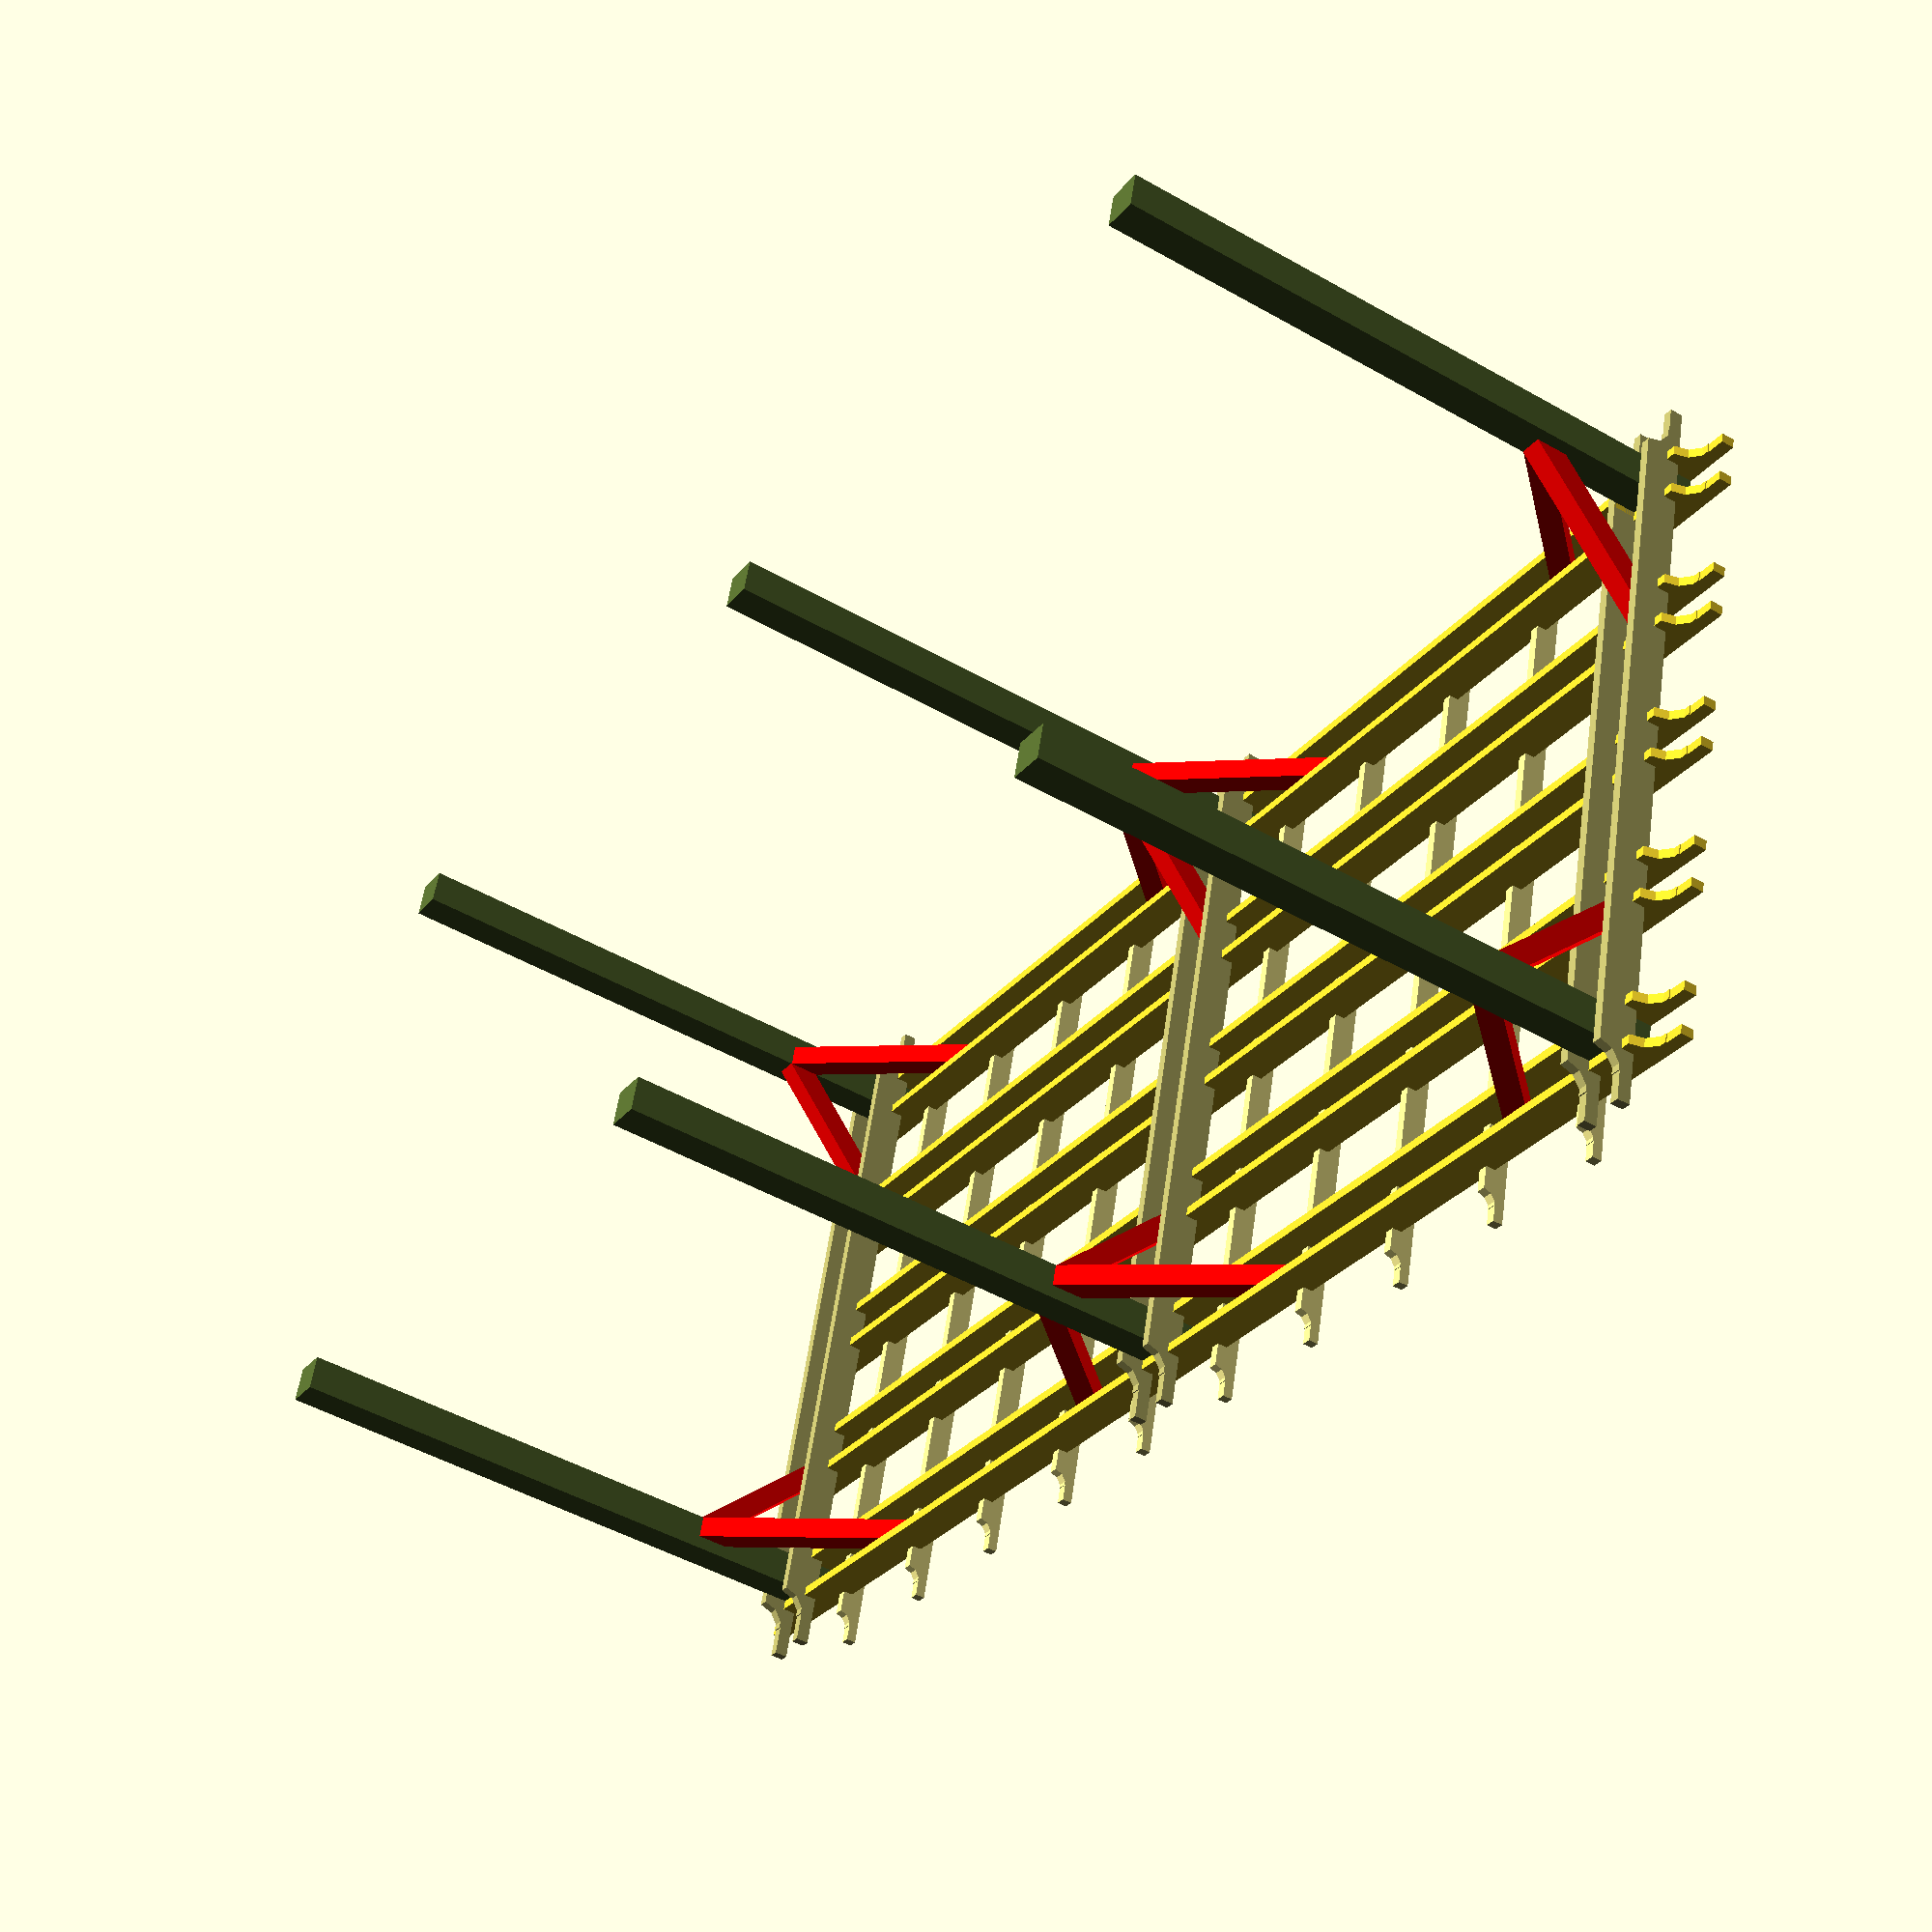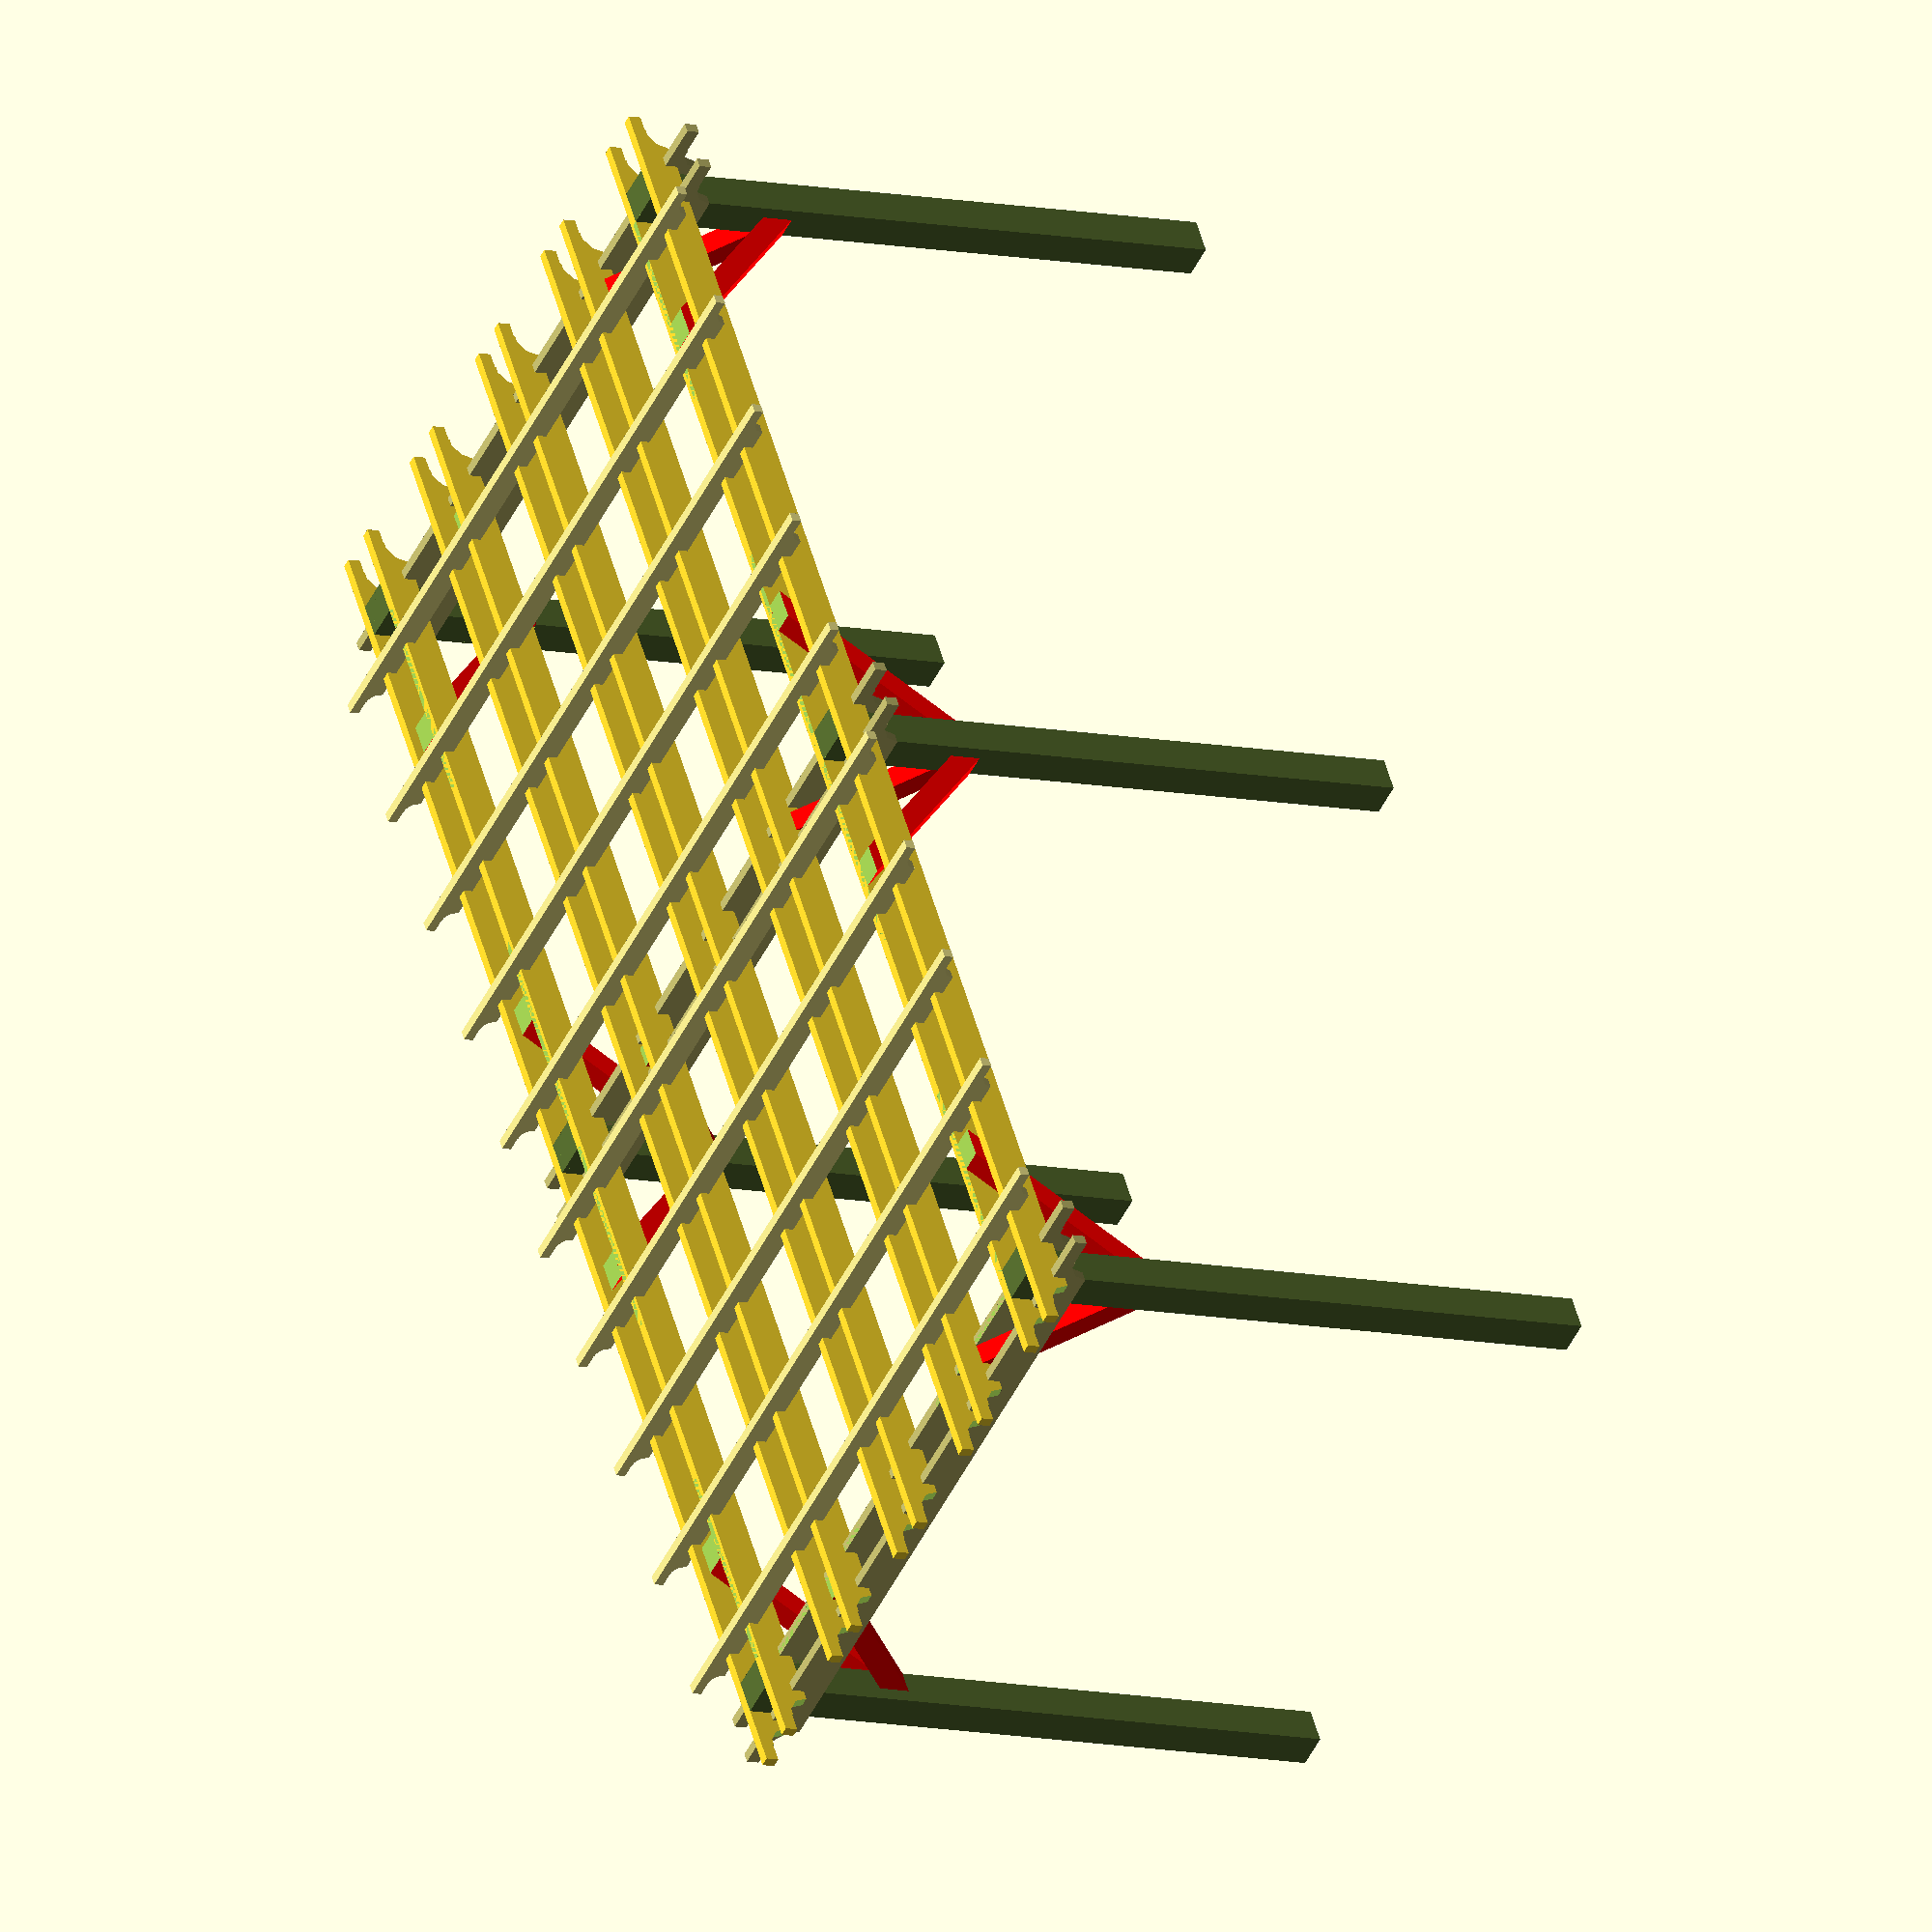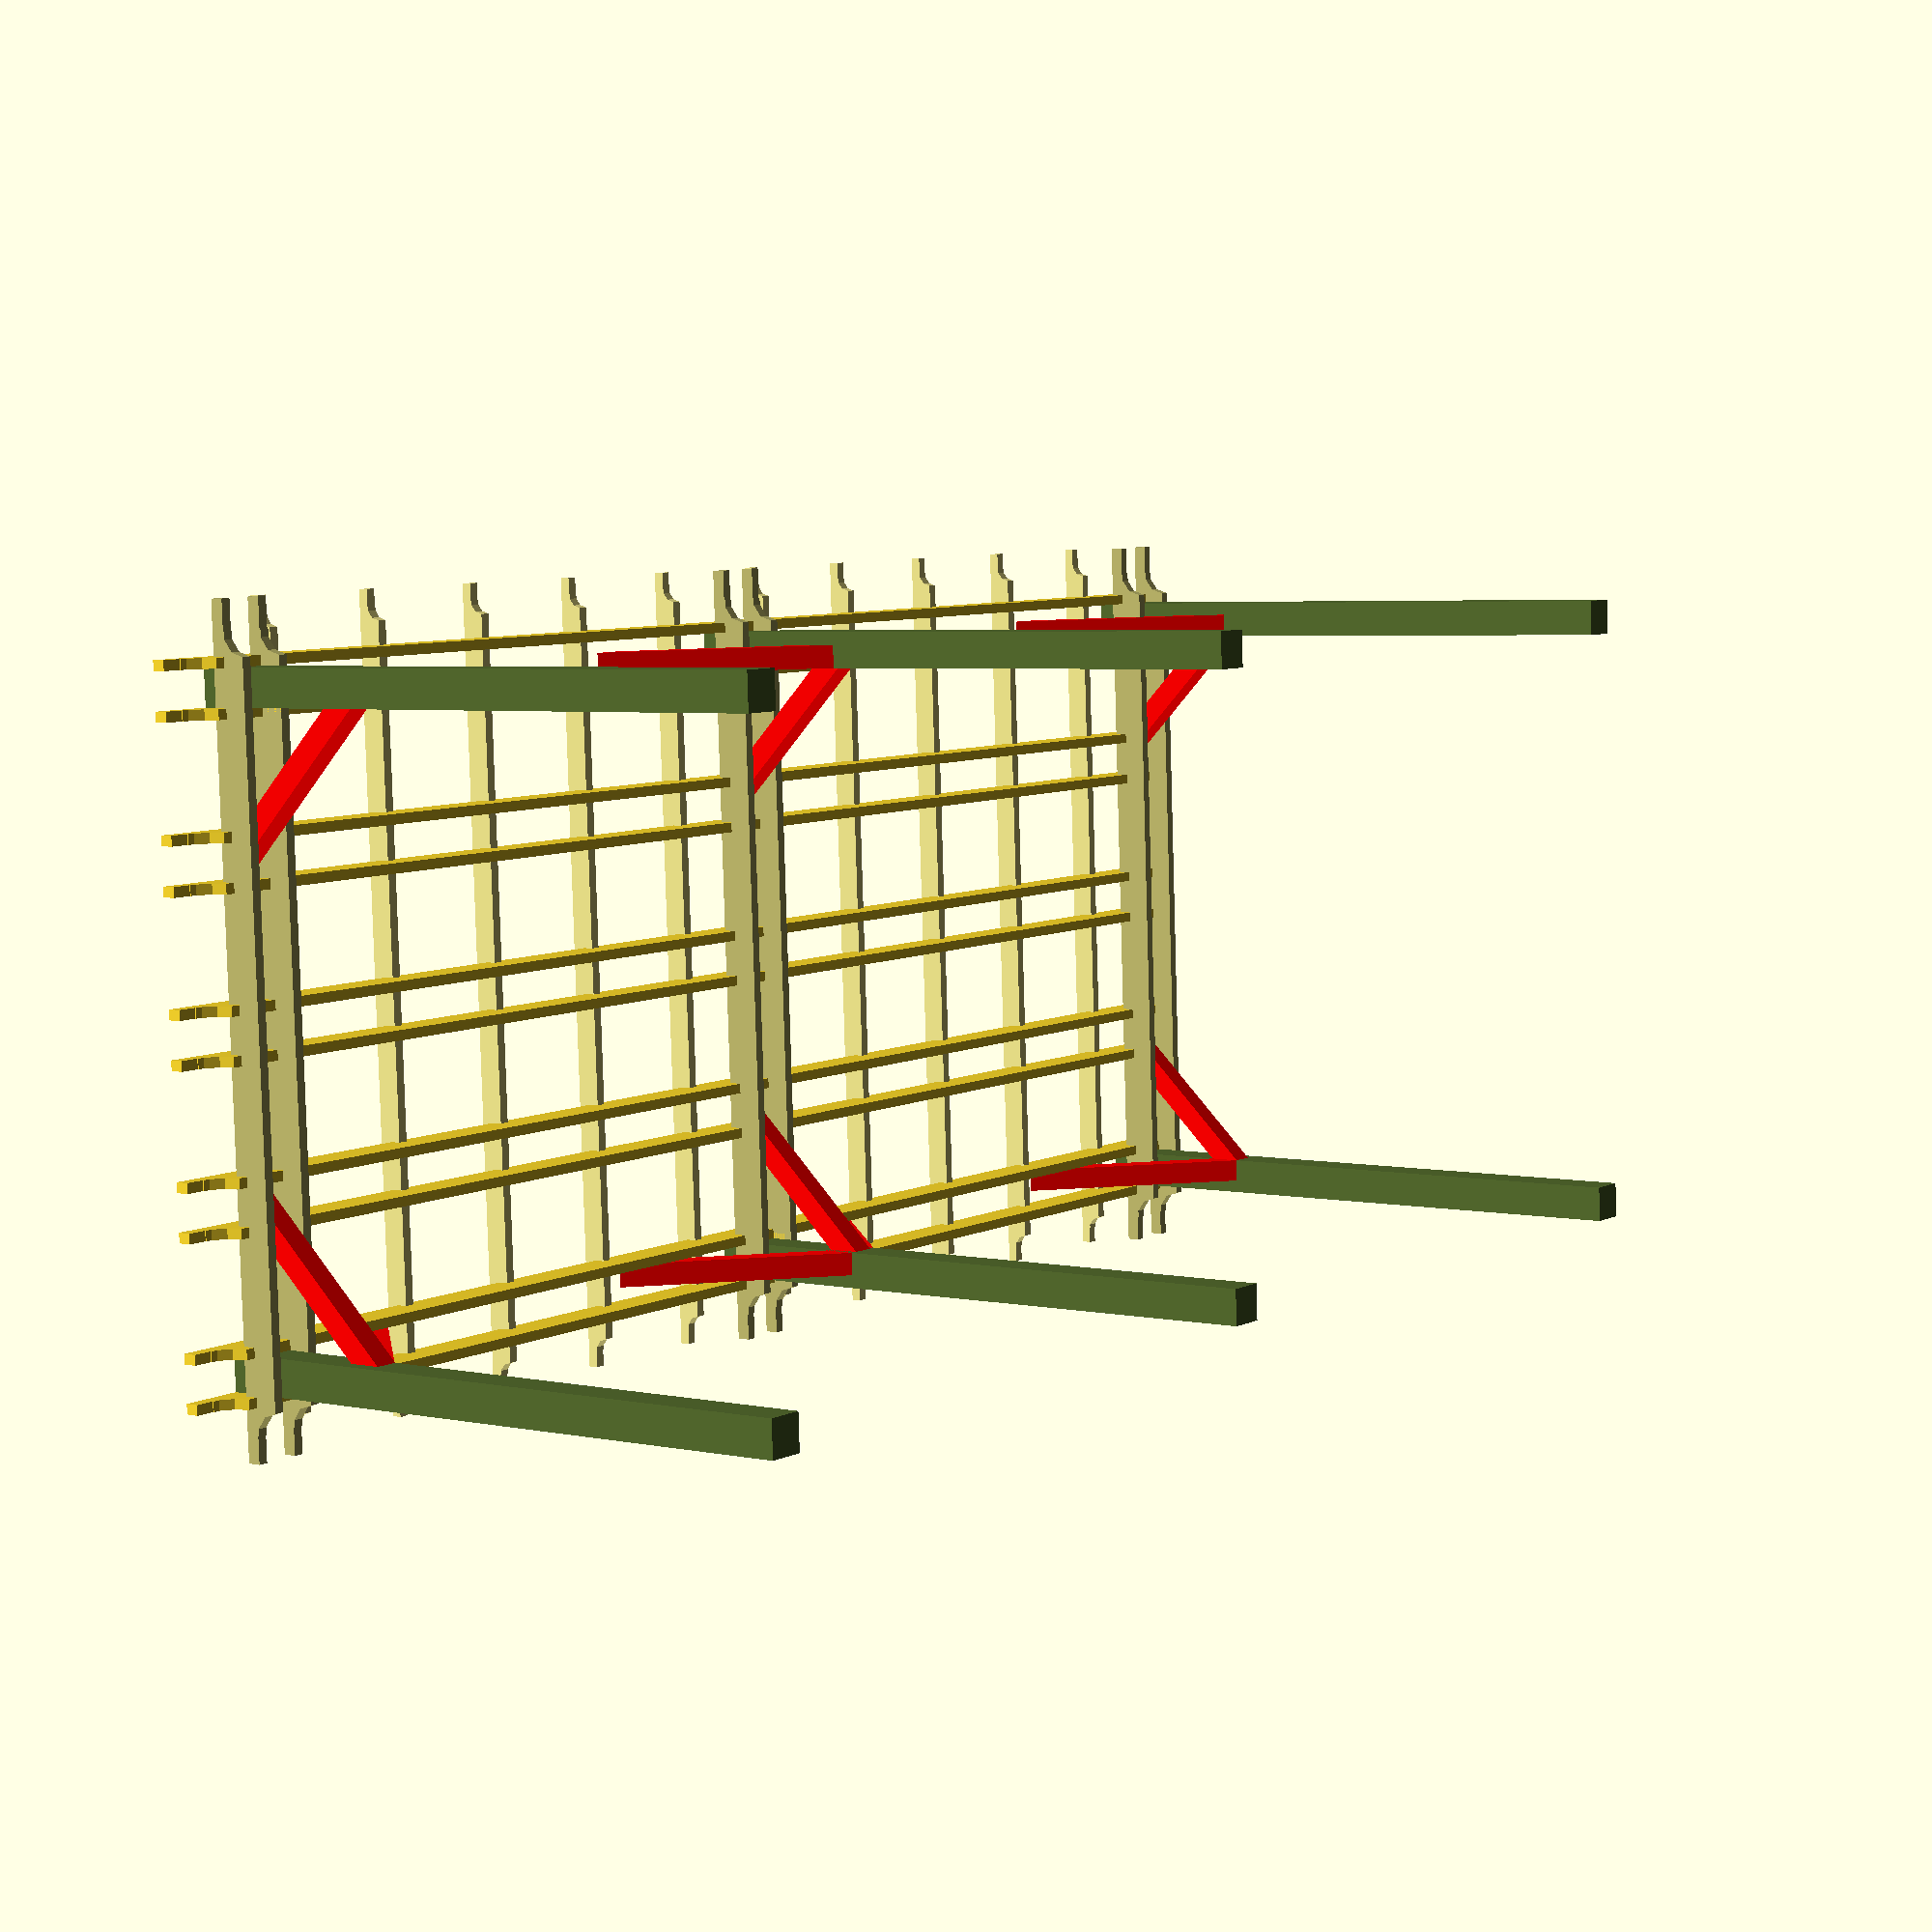
<openscad>
// Define units

in = 1/12;
ft = 12 * in;

// Define sizes of lumber

two_four_w = 1.5 * in;
two_four_h = 3.5 * in;

two_six_w = 1.5 * in;
two_six_h = 5.5 * in;

four_four_w = 3.5 * in;
four_four_h = 3.5 * in;

six_six_w = 5.5 * in;
six_six_h = 5.5 * in;

// Associate individual pieces with their size

a_post_size = 6;

a_post_x = a_post_size == 4 ? four_four_w : six_six_w;
a_post_y = a_post_size == 4 ? four_four_h : six_six_h;

a_post_l = 8 * ft;

b_beam_w = two_six_w;
b_beam_h = two_six_h;
b_beam_l = 10 * ft;

c_beam_w = two_six_w;
c_beam_h = two_six_h;
c_beam_l = 20 * ft;

e_beam_w = four_four_w;
e_beam_h = four_four_h;

f_slat_w = two_four_w;
f_slat_h = two_four_h;
f_slat_l = 10 * ft;

// Define counts of slats and beams

f_slat_count = 10;
a_post_pair_count = 3;
c_beam_pair_count = 5;

// Define offsets and depths

b_beam_overhang = 8 * in;
c_beam_overhang = 8 * in;
f_slat_overhang = 8 * in;

layers = 3;

c_beam_lower_notch_depth = layers == 3 ? 2 * in : b_beam_h / 2 * in;
c_beam_upper_notch_depth = layers == 3 ? 0 : f_slat_h / 2 * in;

f_slat_lower_notch_depth = layers == 3 ? 1.5 * in : f_slat_h / 2 * in;
b_beam_upper_notch_depth = layers == 3 ? 0 : c_beam_h / 2 * in;

// Define curves

b_beam_overhang_radius = 3.5 * in;
c_beam_overhang_radius = 3.5 * in;
f_slat_overhang_radius = 2 * in;

cyl_detail = 10;

e1_beam_inner_hypotenuse = 2.4 * ft;
e2_beam_inner_hypotenuse = e1_beam_inner_hypotenuse - 0.4 * ft;

// Angles are measured from the bottom of the triangle.
e1_beam_angle = 45;
e2_beam_angle = 45;

// Precompute measurements

c_beam_z = a_post_l - c_beam_h;
b_beam_z = c_beam_z - b_beam_h + c_beam_lower_notch_depth + c_beam_upper_notch_depth;
f_slat_z = c_beam_z + c_beam_h - b_beam_upper_notch_depth - f_slat_lower_notch_depth;

a_post_y_inner_spacing = b_beam_l - (b_beam_overhang + a_post_x + c_beam_w) * 2;
a_post_x_inner_spacing = 
  // the available inner spacing...
  (c_beam_l - (c_beam_overhang + a_post_y + b_beam_w) * 2 - a_post_y)
  // divided by the number of inner posts
  / (a_post_pair_count - 1);

c_beam_pair_width = a_post_y + c_beam_w * 2;
c_beam_pair_y_inner_spacing = 
  // the available empty distance...
  (
    // the total distance between the two posts...
    a_post_y_inner_spacing
    // minus the c_beam's on both sides, up against the posts...
    - c_beam_w * 2
    // minus the width of the c_beam pair times the number of inner beam pairs...
    - c_beam_pair_width * (c_beam_pair_count - 2)
  )
  // divided by the number of beam pair gaps
  / (c_beam_pair_count - 1);

f_slat_x_cl_spacing = c_beam_l / (f_slat_count + 1);

e1_beam_inner_adjacent = e1_beam_inner_hypotenuse * cos(e1_beam_angle);
e1_beam_inner_cross_opposite = e1_beam_inner_adjacent * sin(e1_beam_angle);
e1_beam_outer_adjacent = (e_beam_h + e1_beam_inner_cross_opposite) / sin(e1_beam_angle);
e1_beam_outer_hypotenuse = e1_beam_outer_adjacent / cos(e1_beam_angle);

e2_beam_inner_adjacent = e2_beam_inner_hypotenuse * cos(e2_beam_angle);
e2_beam_inner_cross_opposite = e2_beam_inner_adjacent * sin(e2_beam_angle);
e2_beam_outer_adjacent = (e_beam_h + e2_beam_inner_cross_opposite) / sin(e2_beam_angle);
e2_beam_outer_hypotenuse = e2_beam_outer_adjacent / cos(e2_beam_angle);

// Construct the model

//e1_beam();

translate([-(a_post_x_inner_spacing + a_post_x * 1.5),-(a_post_y_inner_spacing/2 + a_post_y),0])
pergola();

module pergola() {
  for (i = [0 : a_post_pair_count - 1]) {
    translate([i * (a_post_x_inner_spacing + a_post_x),0,0]) {
      a_post();
      translate([0, a_post_y_inner_spacing + a_post_x, 0]) a_post();
      translate([0,0,b_beam_z]) b_beam_pair();
	  if (i == 0) {
		e2_beams();
	  } else if (i == a_post_pair_count - 1) {
		translate([-a_post_x + e_beam_w,0,0]) e2_beams();
	  } else {
		translate([-(a_post_x/2 - e_beam_w/2),0,0]) e2_beams();
//		translate([-a_post_x + e_beam_w,0,0]) e2_beams();
	  }
    }
  }

  for (i = [0 : c_beam_pair_count - 1]) {
    translate([0,i * (c_beam_pair_y_inner_spacing + c_beam_pair_width),c_beam_z])
    c_beam_pair();
  }
  e1_beams();

  translate([-(c_beam_overhang + b_beam_w + f_slat_w / 2),0,f_slat_z])
  for (i = [0 : f_slat_count - 1]) {
    translate([(i + 1) * f_slat_x_cl_spacing,0,0]) f_slat();
  }
}

module a_post() {
  translate([0,0,-(sin($t * 180) * 2 * ft)])
  color("DarkOliveGreen") cube([a_post_x, a_post_y, a_post_l]);
}

module b_beam_pair() {
  translate([-b_beam_w,0,0]) {
    b_beam();
    translate([a_post_x + b_beam_w,0,0]) b_beam();
  }
}


module b_beam_overhang_cutout() {
  excess = .1 * in;
  rotate([0,90,0]) rotate([0,0,-90])
  translate([b_beam_overhang_radius + 2 * in,0,-excess])
  union() {
    cylinder(h = b_beam_w + excess * 2, r = b_beam_overhang_radius, $fn = cyl_detail);
    translate([0, -b_beam_overhang_radius, 0]) cube([b_beam_overhang, b_beam_overhang_radius * 2, b_beam_w + excess * 2]);
  }
}

module b_beam() {
  color("DarkKhaki") difference() {
    translate([0,-(b_beam_overhang + c_beam_w),0])
      cube([b_beam_w, b_beam_l, b_beam_h]);

      b_beam_overhang_cutout();
      translate([0, b_beam_l - (b_beam_overhang * 2) - b_beam_overhang_radius, 0])
        rotate([180,0,0])
        b_beam_overhang_cutout();
  }
}

module c_beam_overhang_cutout() {
  excess = .1 * in;
  translate([-(c_beam_overhang_radius + b_beam_w + 2 * in),0,0])
  rotate([-90,0,0])
  translate([0,0,-excess])
  union() {
    cylinder(h = c_beam_w + excess * 2, r = c_beam_overhang_radius, $fn = cyl_detail);
    translate([-c_beam_overhang, -c_beam_overhang_radius, 0])
      cube([c_beam_overhang, c_beam_overhang_radius * 2, c_beam_w + excess * 2]);
  }
}

module c_beam_pair() {
  translate([0,-c_beam_w,0]) {
    c_beam();
    translate([0,a_post_y + c_beam_w,0]) c_beam();
  }
}

module c_beam() {
  difference() {
    translate([-(c_beam_overhang + b_beam_w),0,0])
      cube([c_beam_l, c_beam_w, c_beam_h]);
    c_beam_overhang_cutout();
    translate([c_beam_l - (c_beam_overhang * 2) - c_beam_overhang_radius,0, 0])
        rotate([0,180,0])
        c_beam_overhang_cutout();
  }
}

module f_slat_overhang_cutout() {
  excess = .1 * in;
  rotate([0,90,0]) rotate([0,0,-90])
  translate([f_slat_overhang_radius + 5 * in,0,-excess])
  union() {
    cylinder(h = f_slat_w + excess * 2, r = f_slat_overhang_radius, $fn = cyl_detail);
    translate([0, -f_slat_overhang_radius, 0]) cube([f_slat_overhang, f_slat_overhang_radius * 2, f_slat_w + excess * 2]);
  }
}

module f_slat() {
  color("Khaki") difference() {
    translate([0, -(f_slat_overhang + c_beam_w),0])
      cube([f_slat_w, f_slat_l, f_slat_h]);
    f_slat_overhang_cutout();
    translate([0, f_slat_l - (f_slat_overhang * 2) - f_slat_overhang_radius - 1 *in, 0])
      rotate([180,0,0])
      f_slat_overhang_cutout();
  }
}

module e1_beams() {
	e1_beams_side();
	translate([a_post_x + (a_post_pair_count - 1) * (a_post_x_inner_spacing + a_post_x),0,0])
		mirror([1,0,0])
		e1_beams_side();
}

module e1_beams_side() {
	for (i = [0 : a_post_pair_count - 2]) {
		translate([i * (a_post_x_inner_spacing + a_post_x), 0, 0]) {
			translate([a_post_x, a_post_y - e_beam_w, a_post_l - e1_beam_outer_adjacent])
				e1_beam();
			translate([a_post_x, a_post_y_inner_spacing + a_post_y, a_post_l - e1_beam_outer_adjacent])
				e1_beam();
		}
	}
}

module e1_beam() {
	sub_size = e_beam_h * 1.5;
	difference() {
		color("red") rotate([0,-(90-e1_beam_angle),0]) cube([e1_beam_outer_hypotenuse, e_beam_w, e_beam_h]);
		translate([0,e_beam_w/2,0]) {
			translate([-sub_size,-(sub_size/2),0]) cube([sub_size, sub_size, e1_beam_outer_hypotenuse]);
			translate([0,-(sub_size/2),e1_beam_outer_adjacent]) cube([e1_beam_outer_hypotenuse, sub_size, sub_size]);
		}
	}
}

module e2_beam() {
	sub_size = e_beam_h * 1.5;
	difference() {
		color("red") rotate([90-e2_beam_angle,0,0]) cube([e_beam_w, e2_beam_outer_hypotenuse, e_beam_h]);
		translate([-(sub_size/2) + e_beam_w/2,0,0]) {
			translate([0,-sub_size,0]) cube([sub_size, sub_size, e2_beam_outer_hypotenuse]);
			translate([0,0,e2_beam_outer_adjacent]) cube([sub_size, e2_beam_outer_hypotenuse, sub_size]);
		}
	}
}

module e2_beams() {
	translate([a_post_x - e_beam_w,a_post_y,b_beam_z + b_beam_h - e2_beam_outer_adjacent]) {
		e2_beam();
		translate([0,a_post_y_inner_spacing,0]) mirror([0,1,0]) e2_beam();
	}
}

</openscad>
<views>
elev=47.8 azim=164.9 roll=237.4 proj=p view=wireframe
elev=189.6 azim=237.5 roll=119.3 proj=o view=solid
elev=356.2 azim=2.7 roll=126.5 proj=p view=wireframe
</views>
